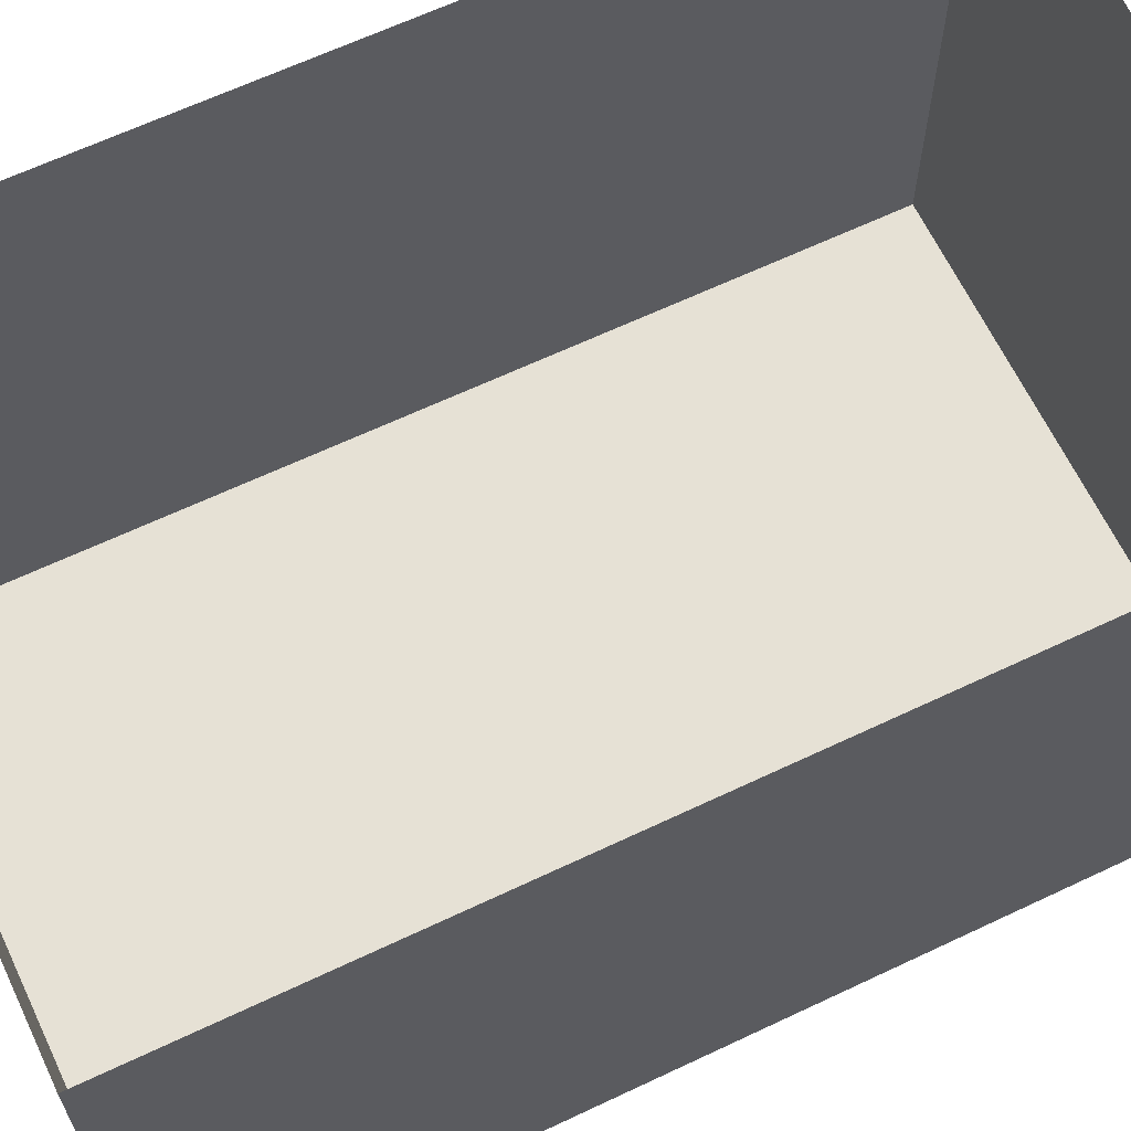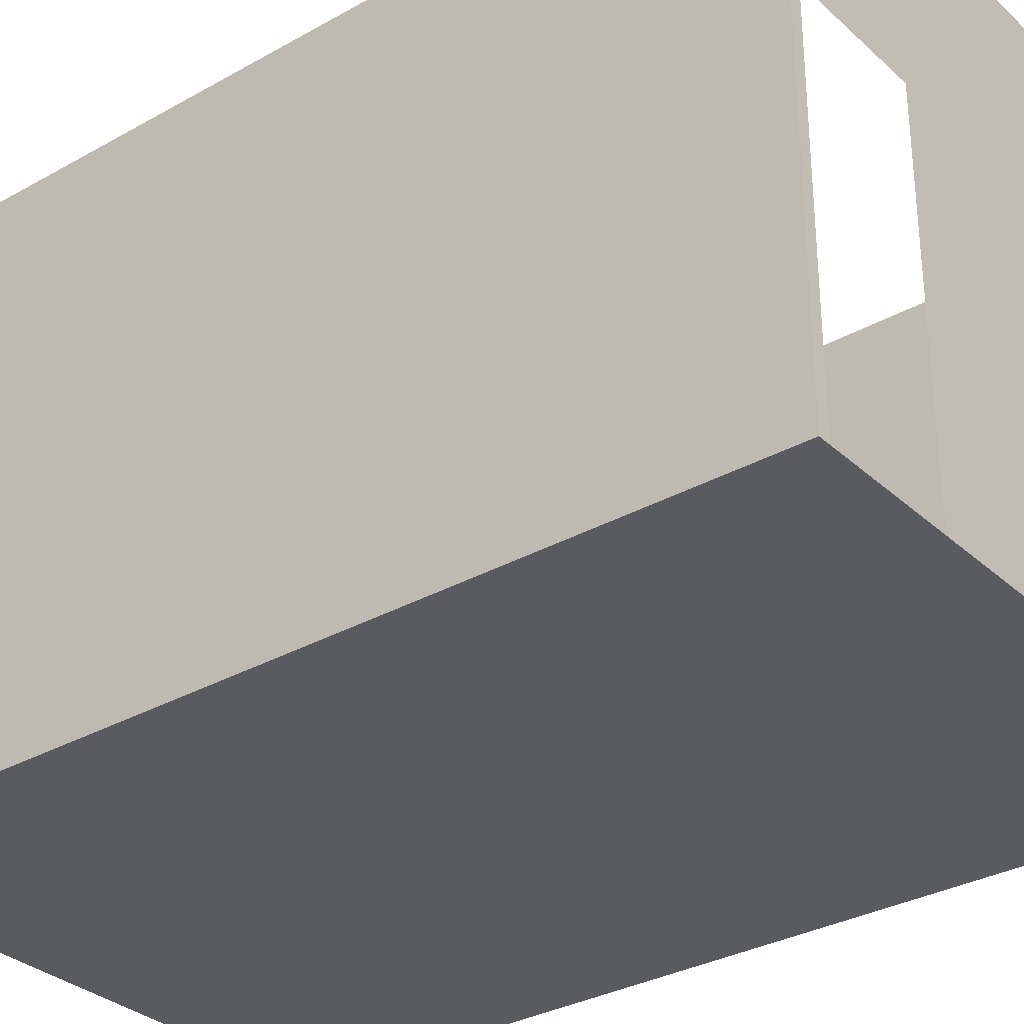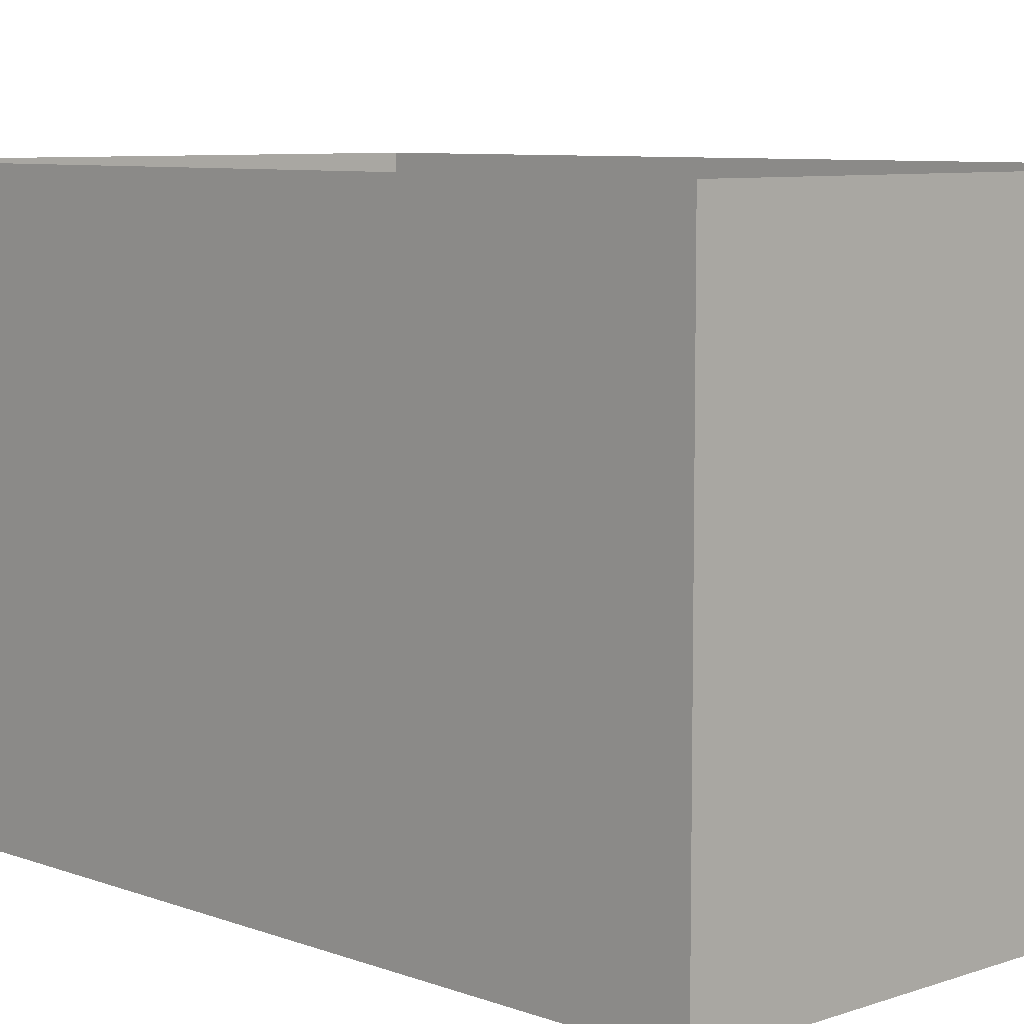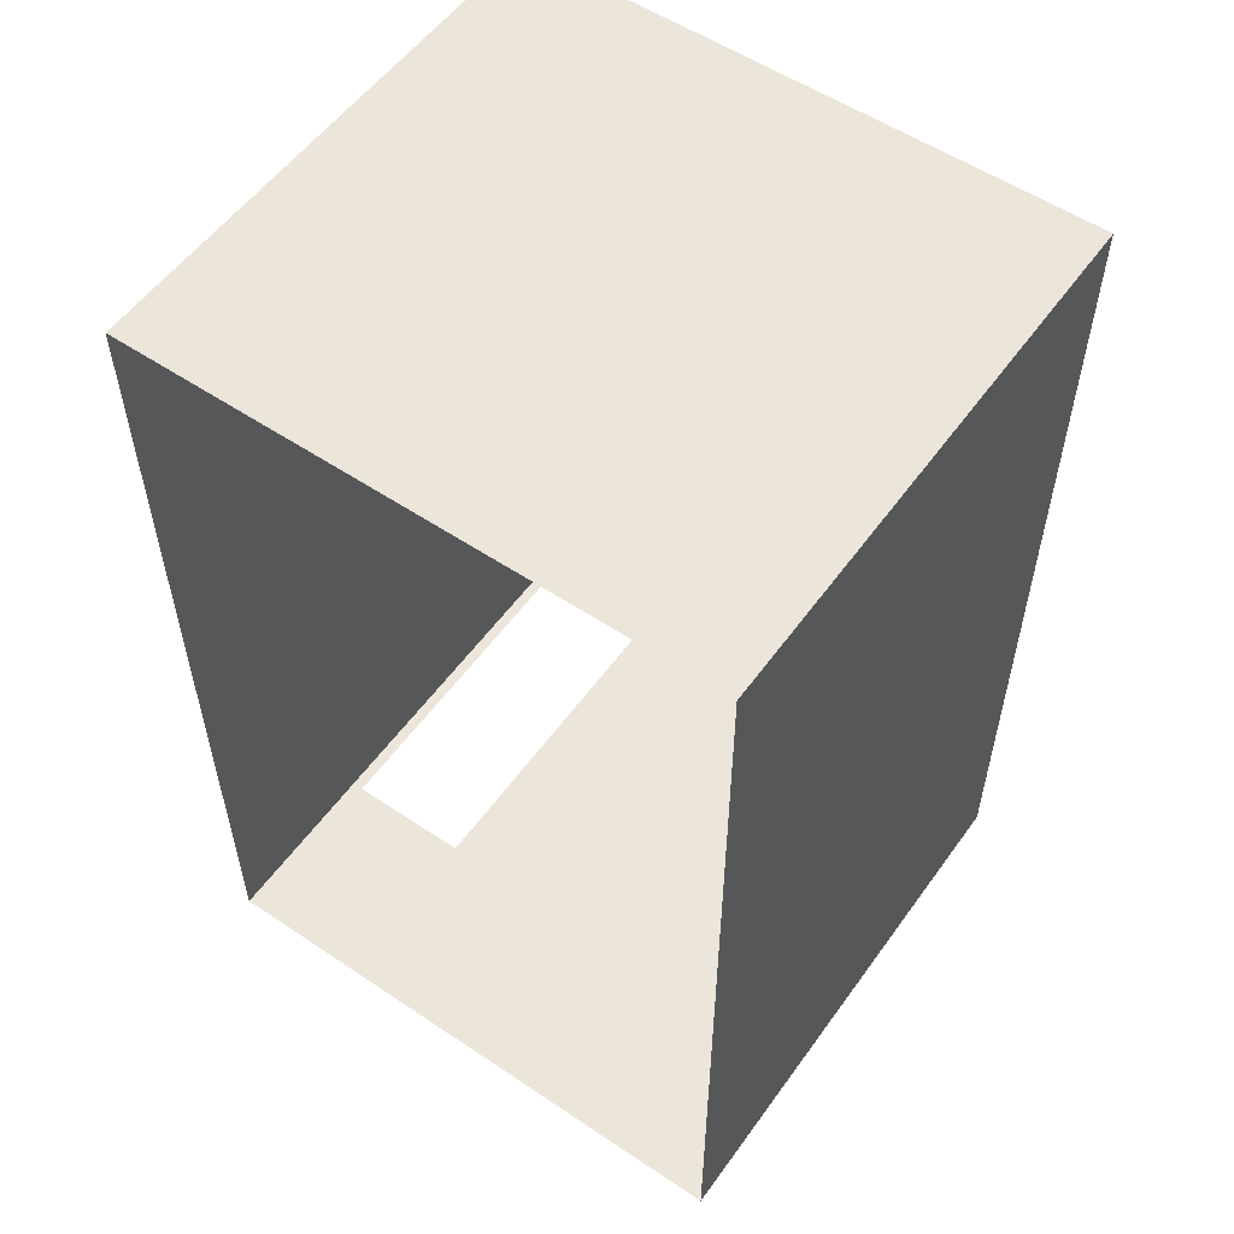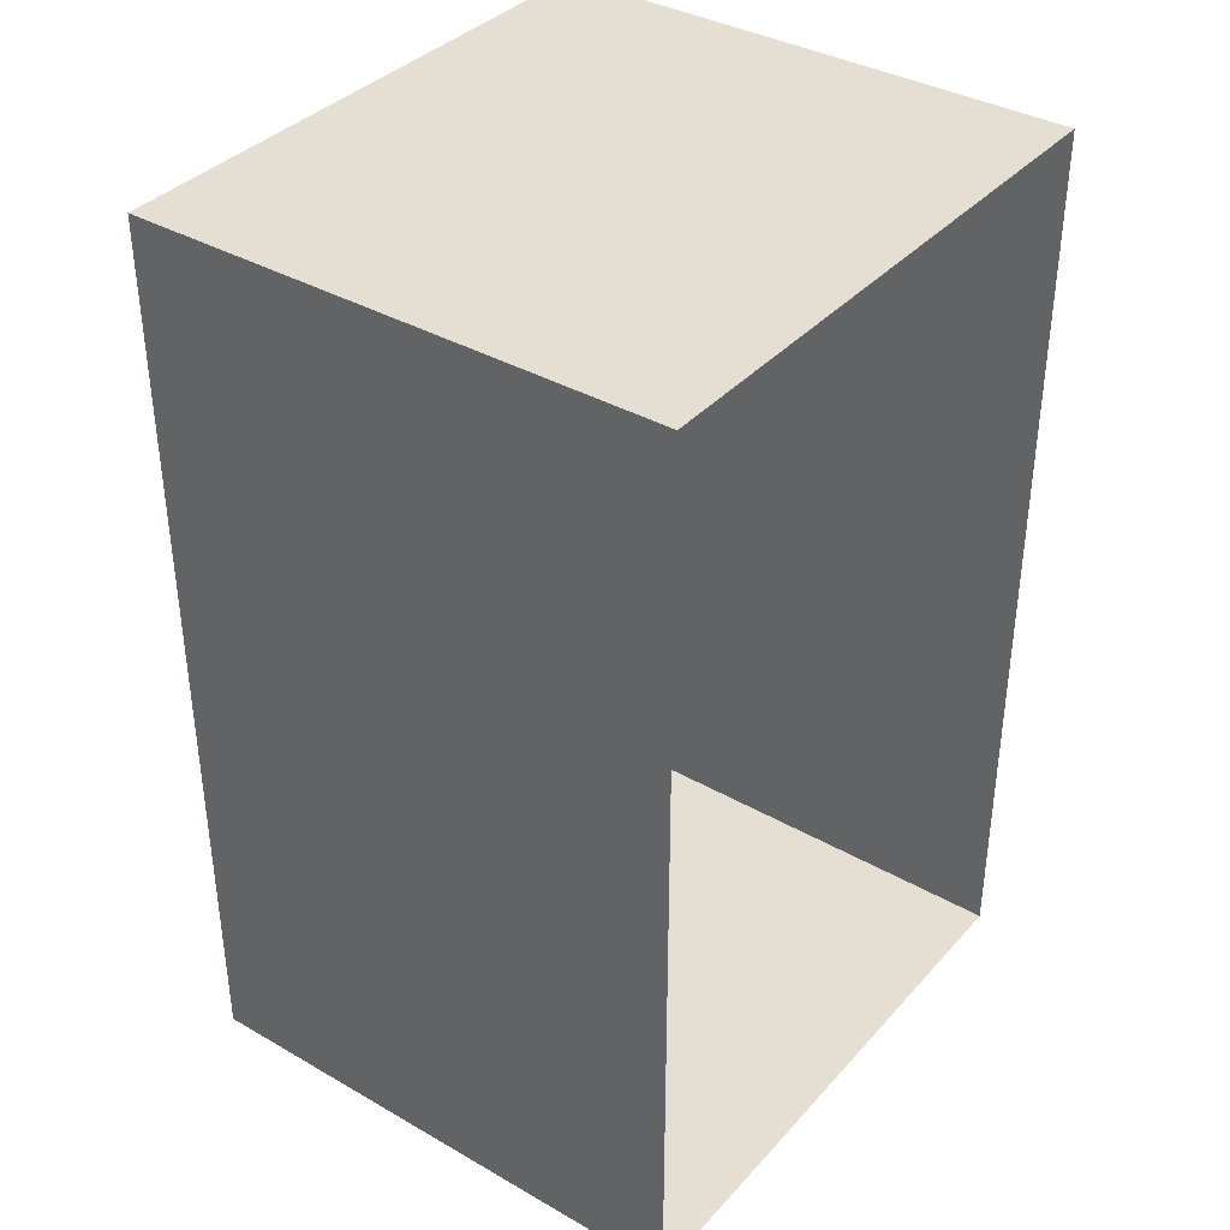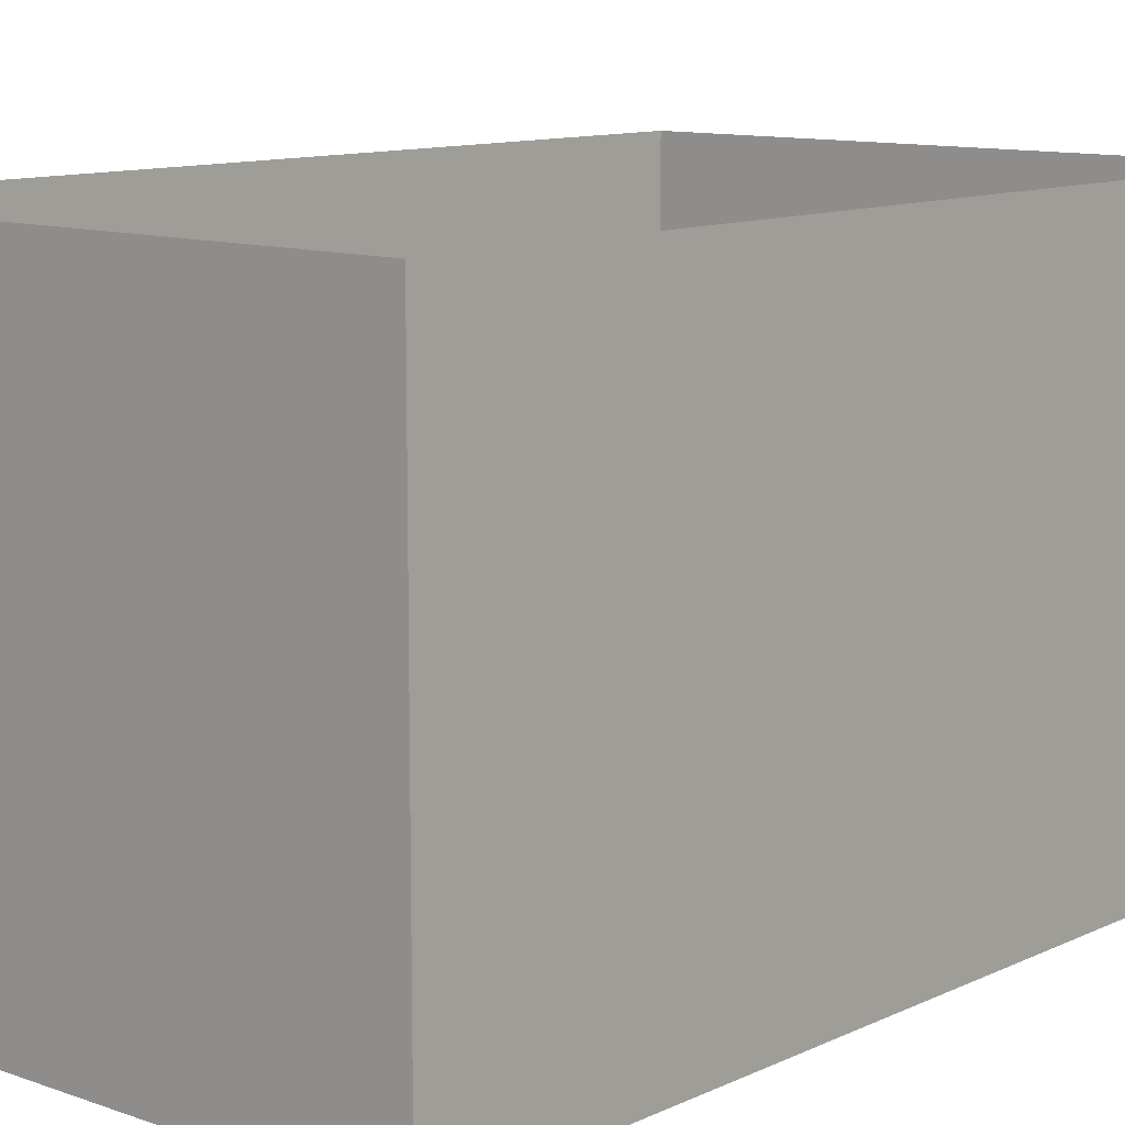
<metadata>
{"format":"obj","ext":"obj","renderer":"f3d","projection":"perspective","resolution":1024,"background":"white","views":[{"elev":64.6,"azim":64.5,"up":"+Y"},{"elev":-32.0,"azim":128.4,"up":"+Y"},{"elev":7.6,"azim":-43.9,"up":"+Y"},{"elev":55.4,"azim":-144.8,"up":"+Z"},{"elev":37.1,"azim":126.4,"up":"+Z"},{"elev":11.0,"azim":41.2,"up":"+Y"}]}
</metadata>
<code>
g Mesh1 DES04 Model
v 10.84 -1.5e-22 -6.301
v 14.08 0 -1.177
v 10.84 0 -1.177
f 1 2 3
v 13.3 1.521e-21 -6.301
f 2 1 4
f 3 2 1
v 14.08 0.999 -1.177
f 5 3 2
v 10.84 0.999 -1.177
f 3 5 6
f 2 3 5
f 6 5 3
v 14.08 1.998 -1.177
f 7 6 5
v 10.84 1.998 -1.177
f 6 7 8
f 5 6 7
f 8 7 6
v 14.08 2.997 -1.177
f 9 8 7
v 10.84 2.997 -1.177
f 8 9 10
f 7 8 9
f 10 9 8
v 10.84 2.997 -6.301
f 11 8 10
f 8 11 6
f 10 8 11
f 6 11 8
f 1 6 11
f 6 1 3
f 3 1 6
f 11 6 1
f 11 4 1
v 13.3 2.003 -6.301
f 4 11 12
f 1 4 11
f 4 1 2
v 14.02 1.521e-21 -6.301
f 2 4 13
f 13 4 2
v 14.08 -1.5e-22 -6.301
f 2 13 14
f 14 13 2
v 14.08 2.997 -6.301
f 13 15 14
v 14.02 2.003 -6.301
f 15 13 16
f 14 15 13
f 15 7 14
f 7 15 9
f 9 15 7
f 14 7 15
f 5 14 7
f 14 5 2
f 2 5 14
f 7 14 5
f 16 13 15
f 15 16 11
f 11 16 15
f 12 11 16
f 12 11 4
f 16 11 12
g Mesh2 DES04 Model
l 1 4
l 1 3
l 1 11
l 11 10
l 11 15
l 14 15
l 13 14
l 4 13
l 12 4
l 12 16
l 13 16
l 2 14
l 3 2
l 3 6
l 6 8
l 6 5
l 5 7
l 2 5
l 8 7
l 8 10
l 10 9
l 7 9
l 9 15

</code>
